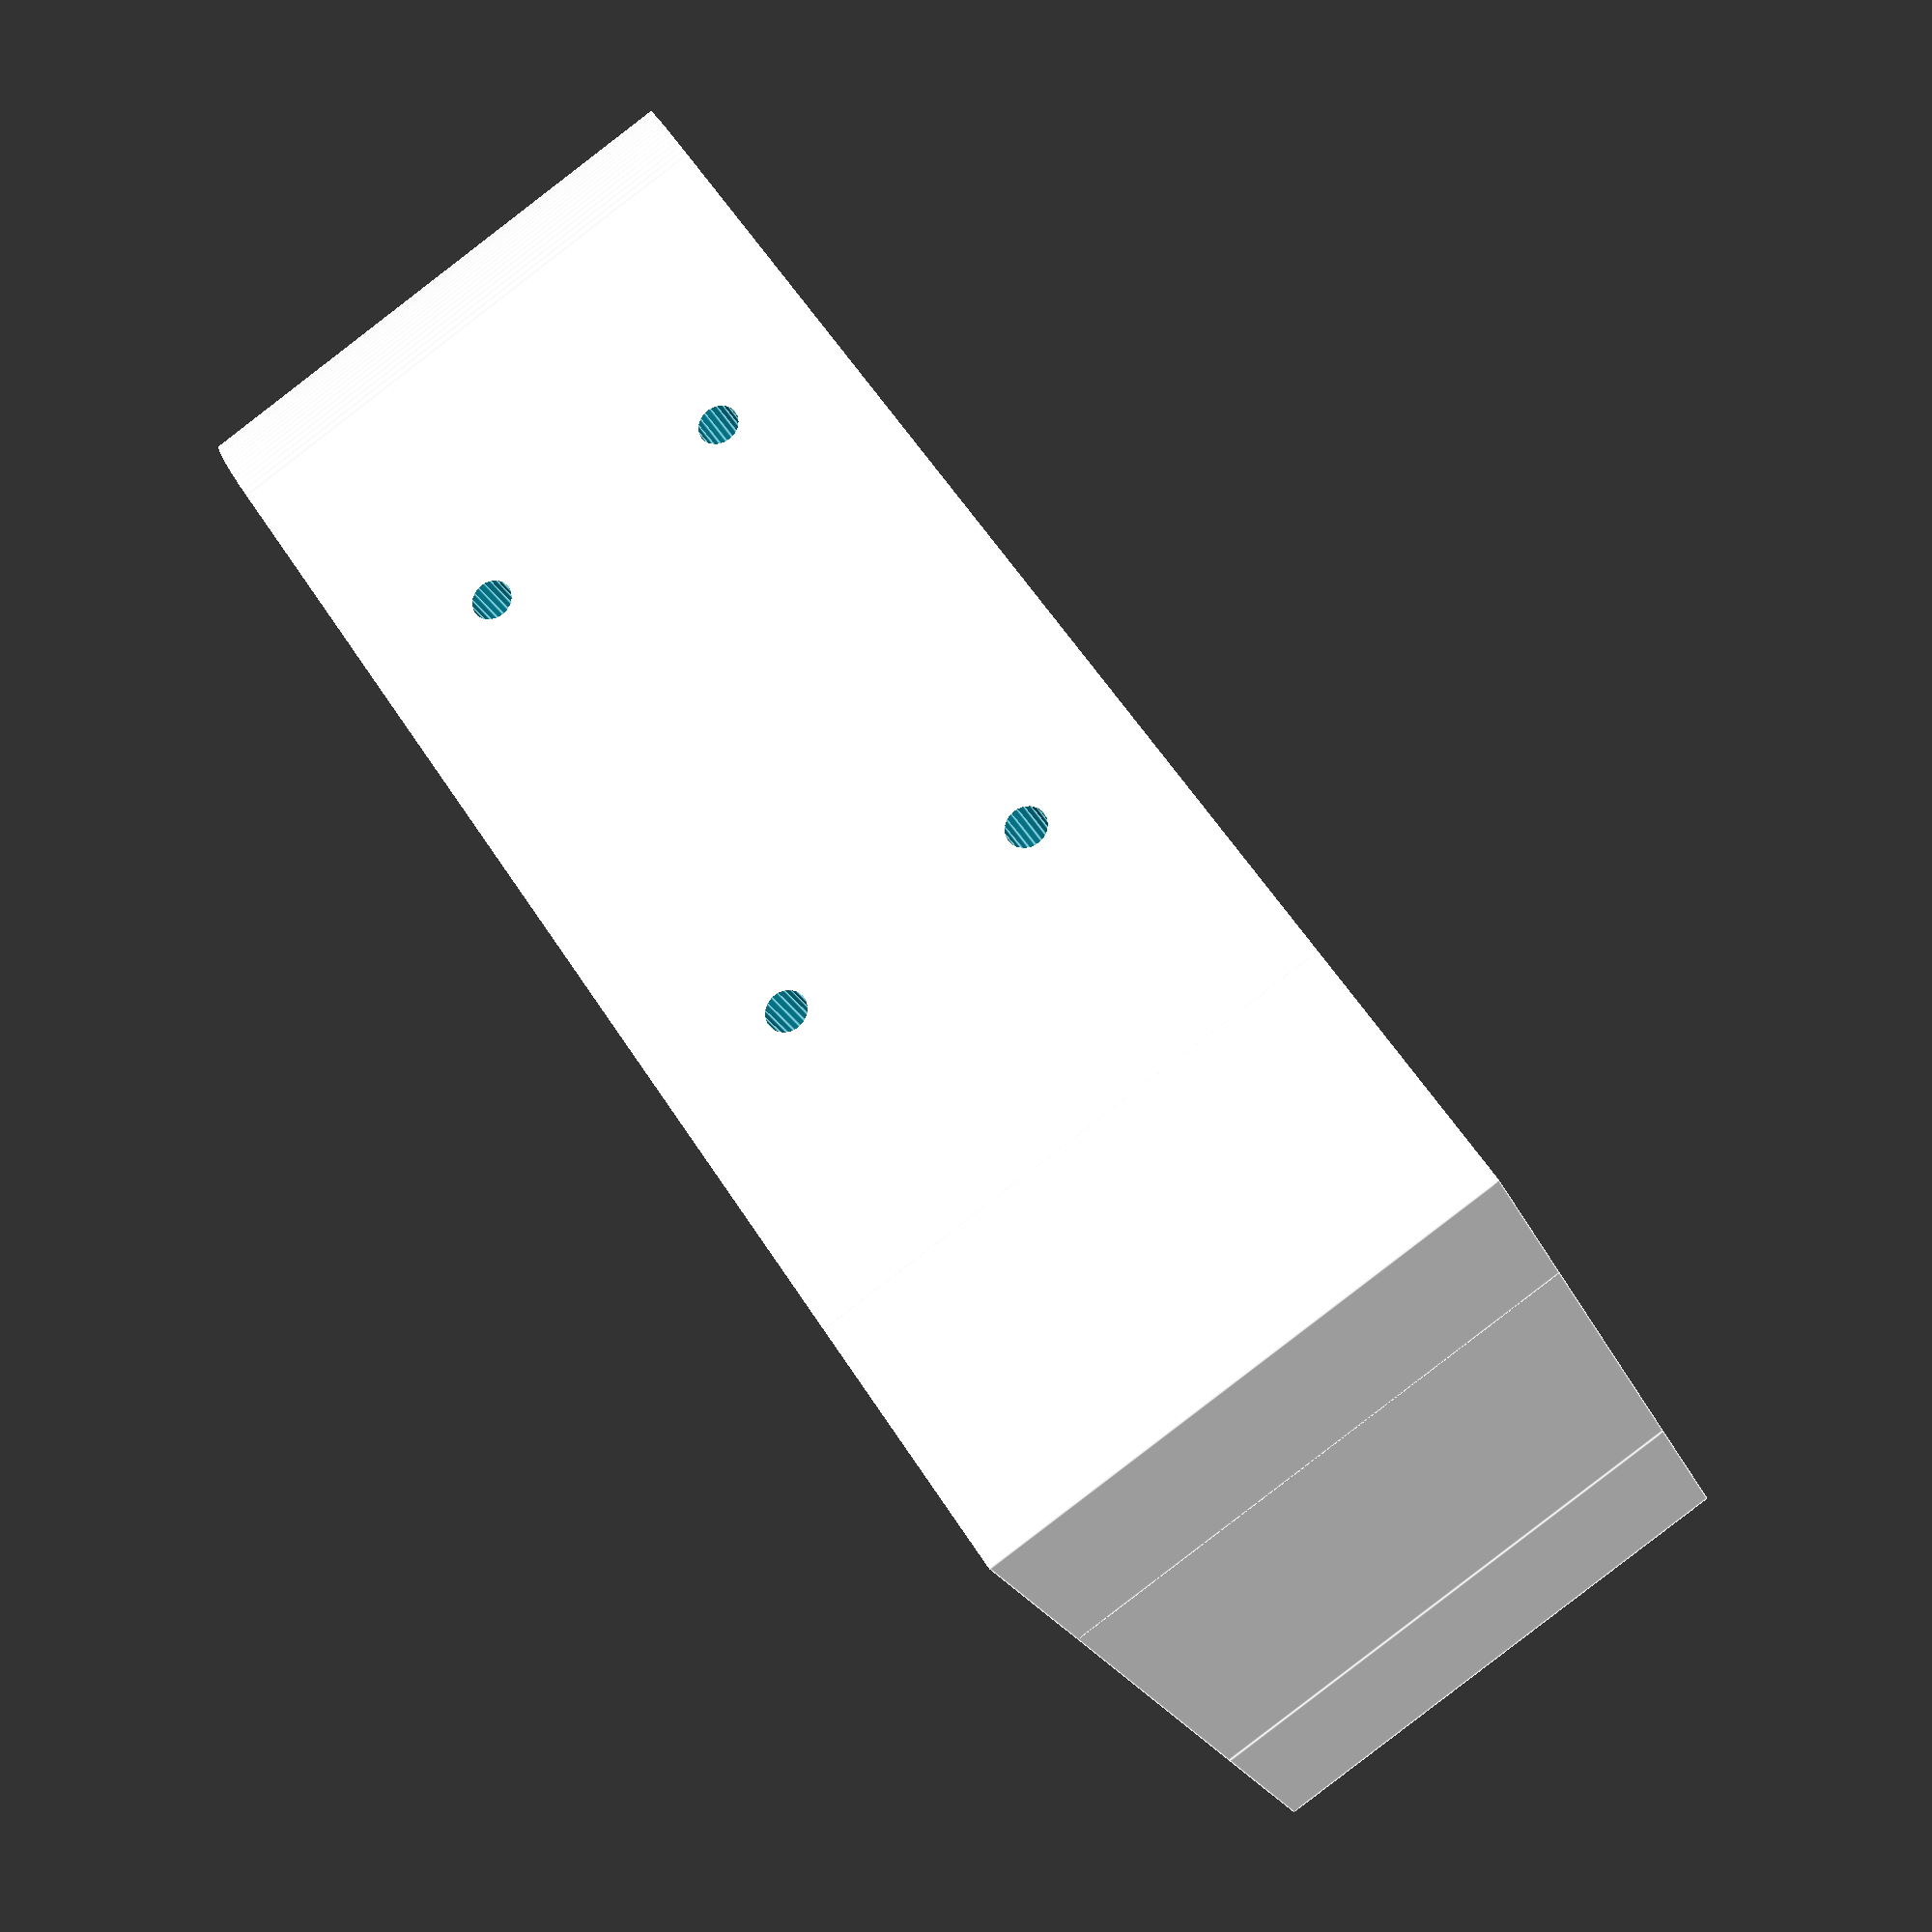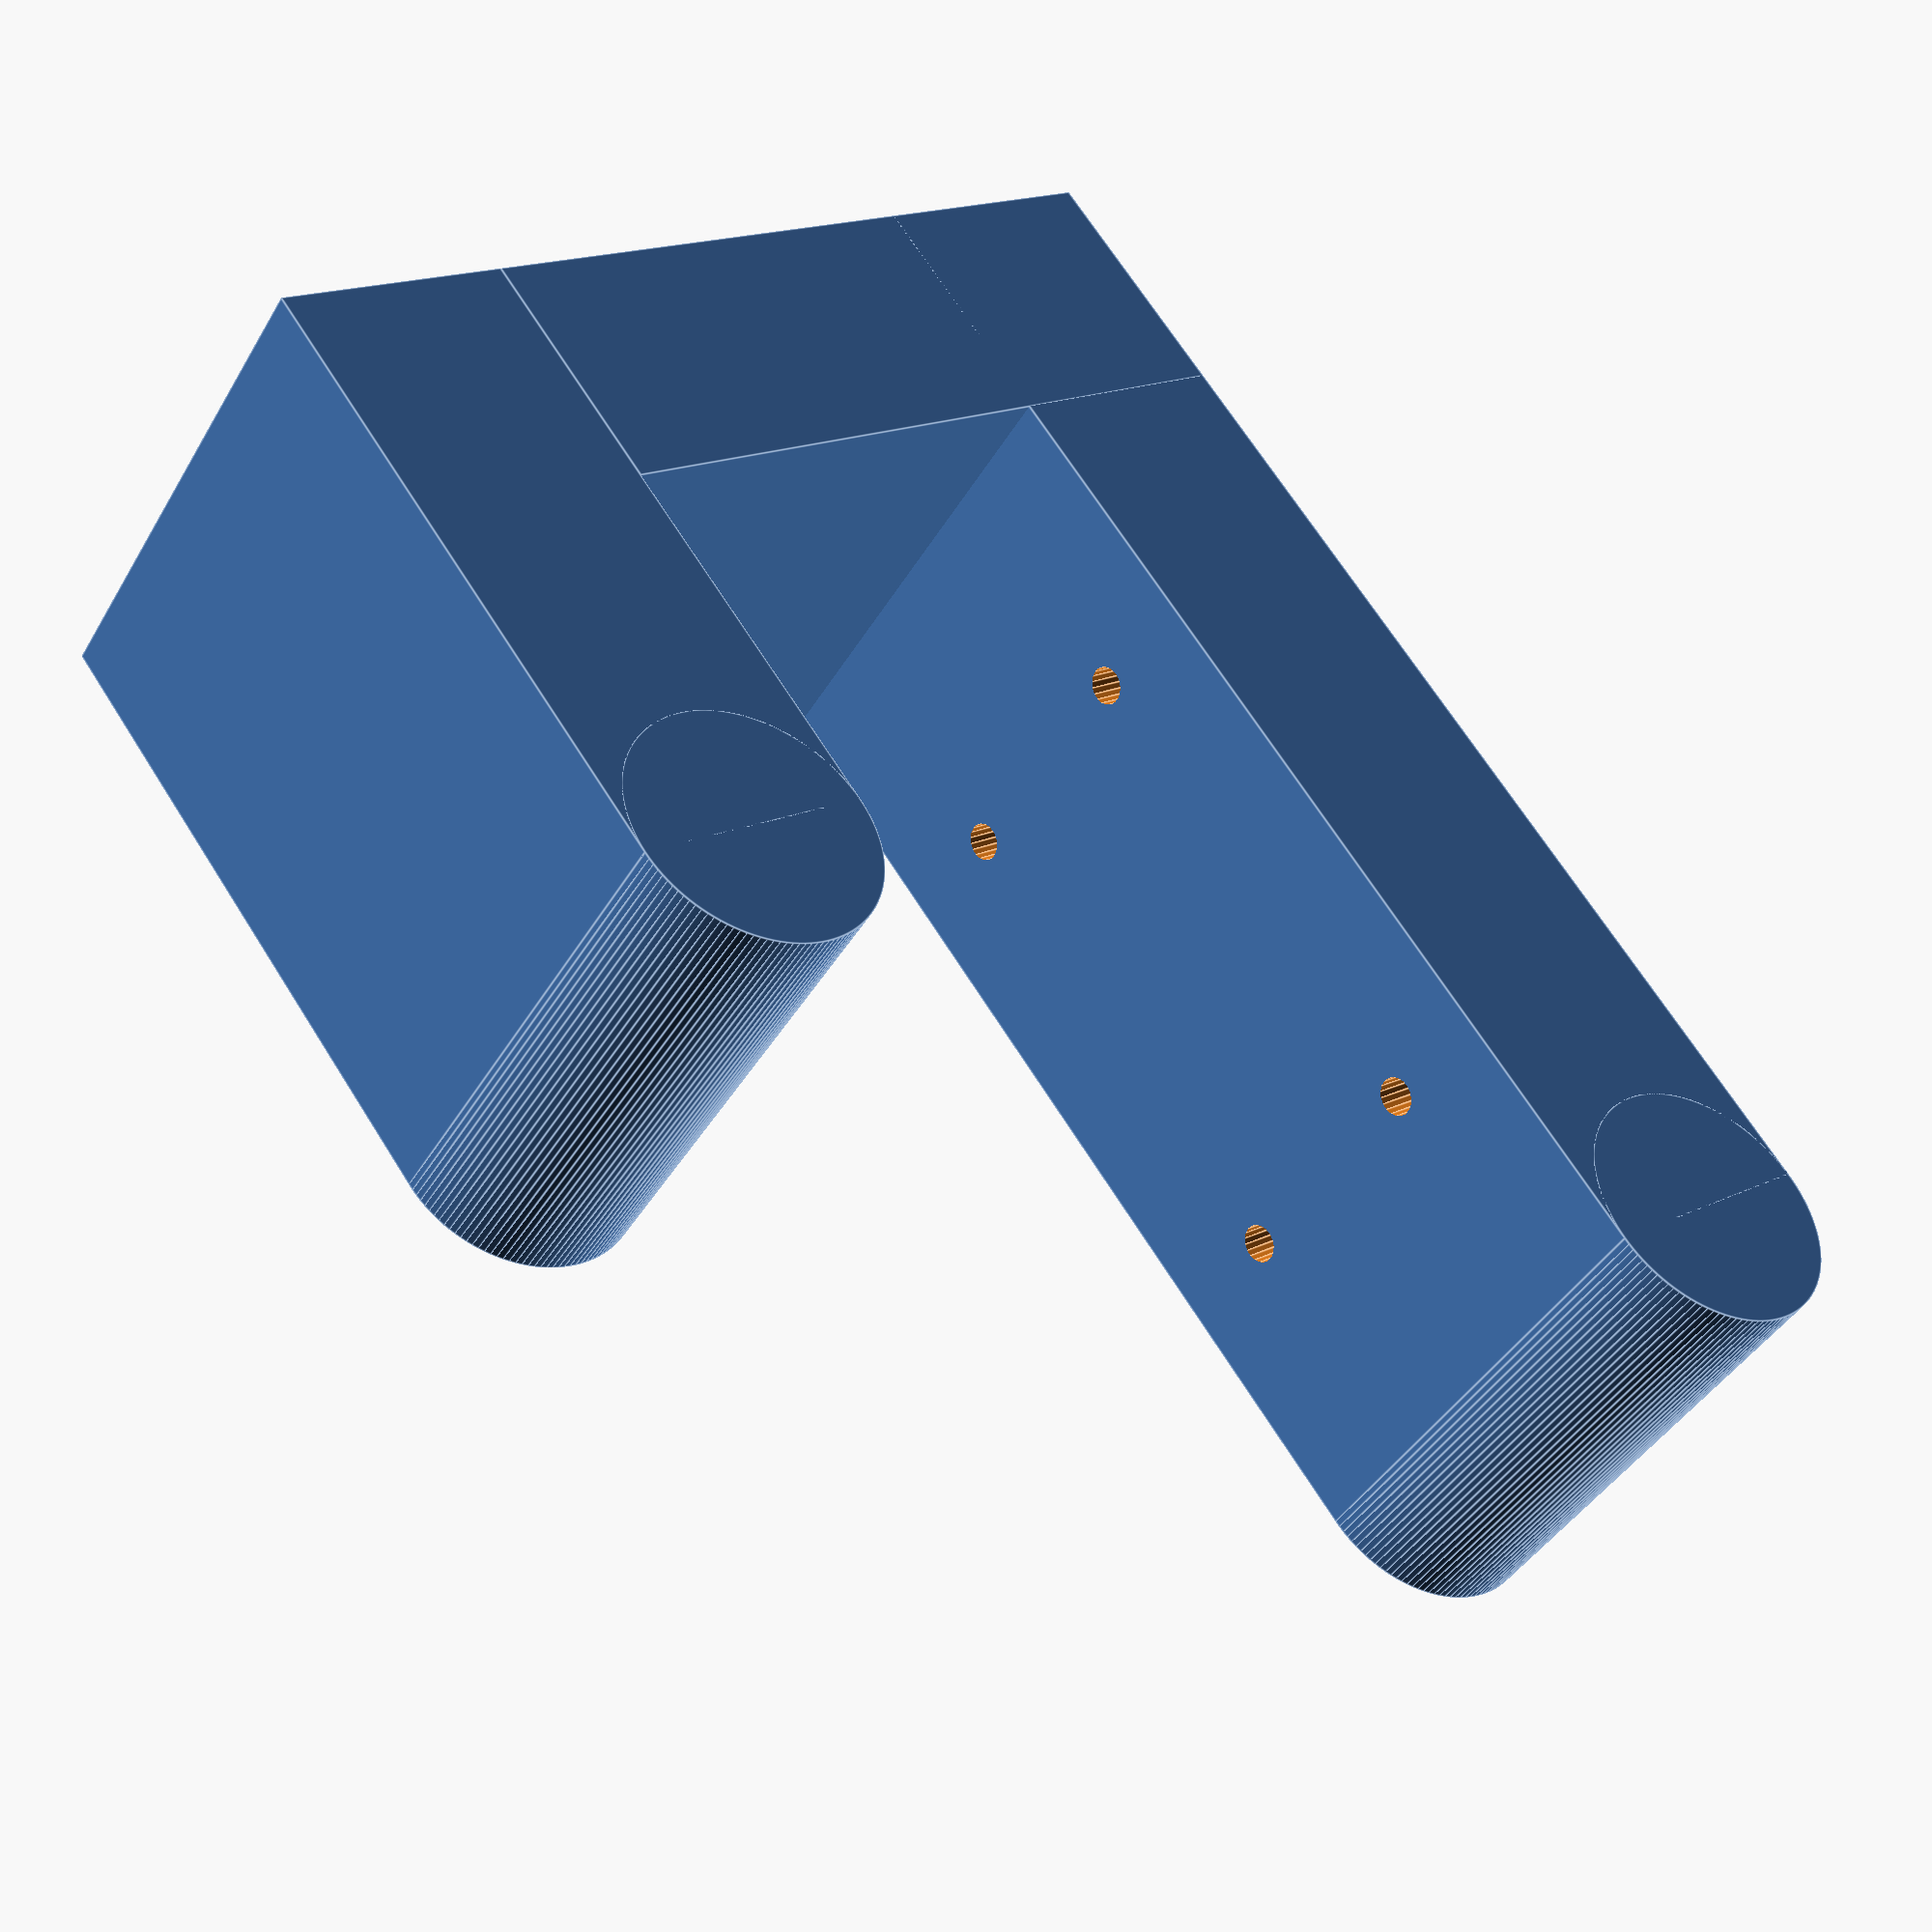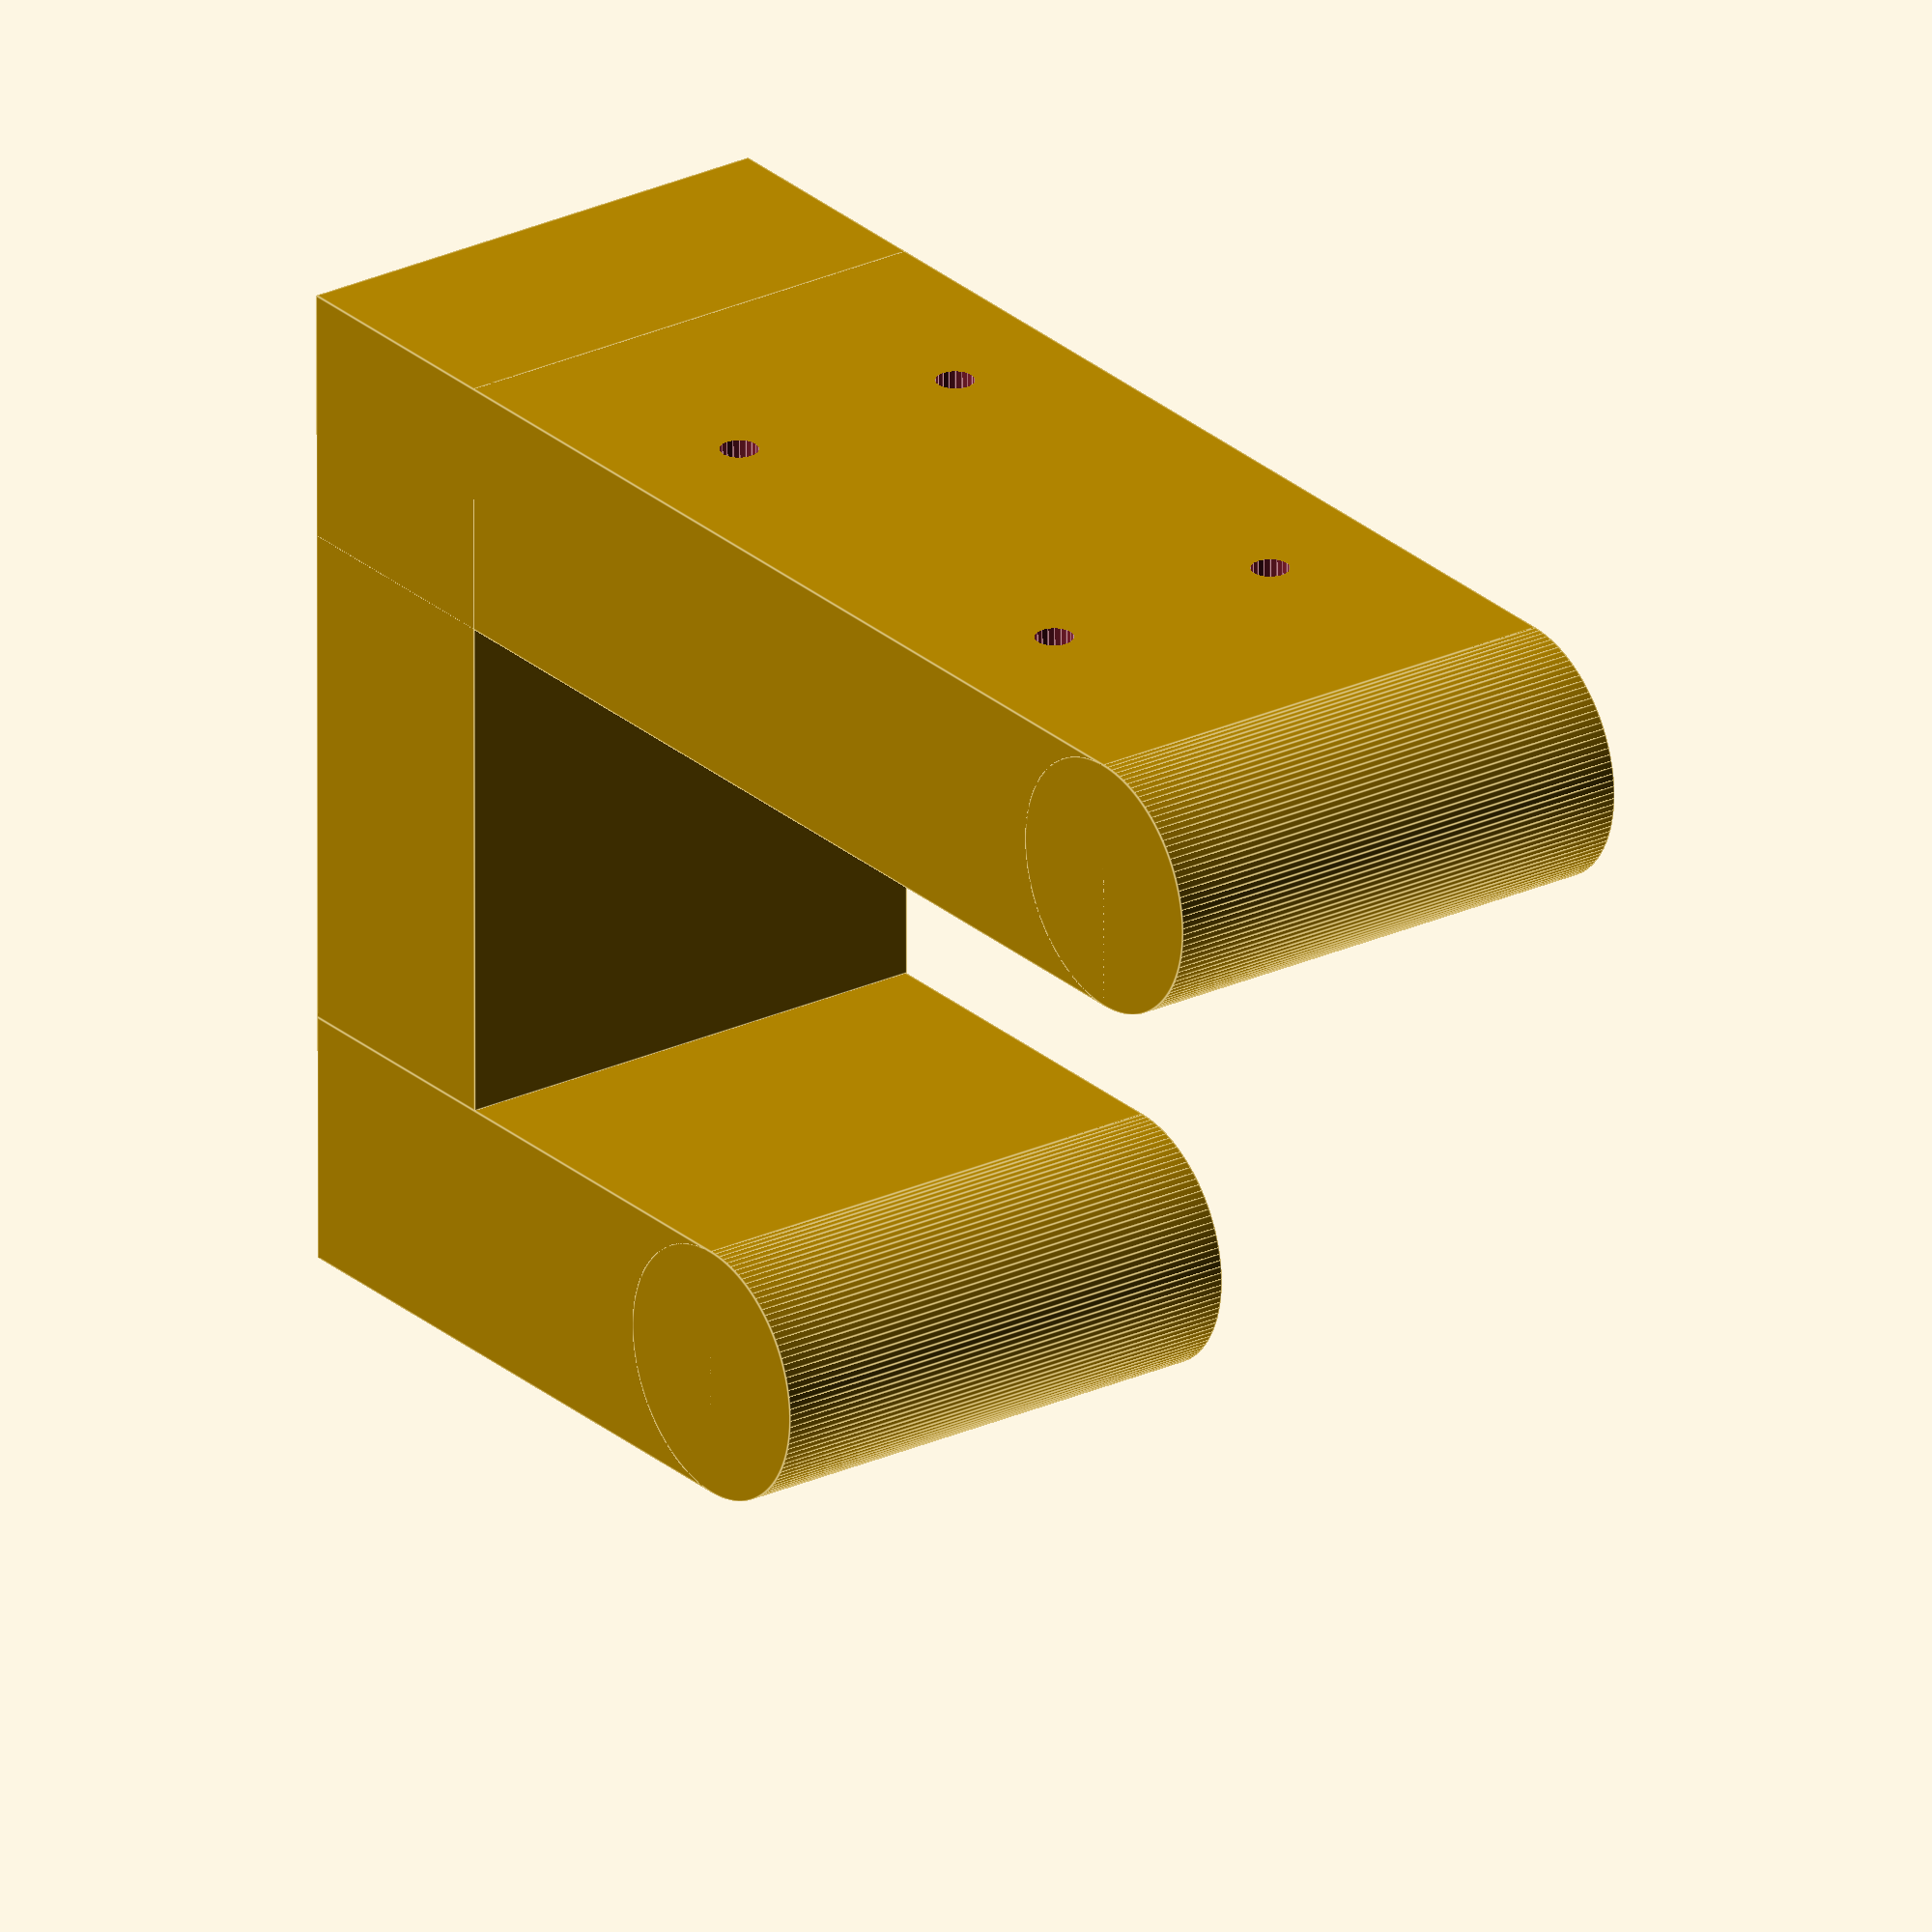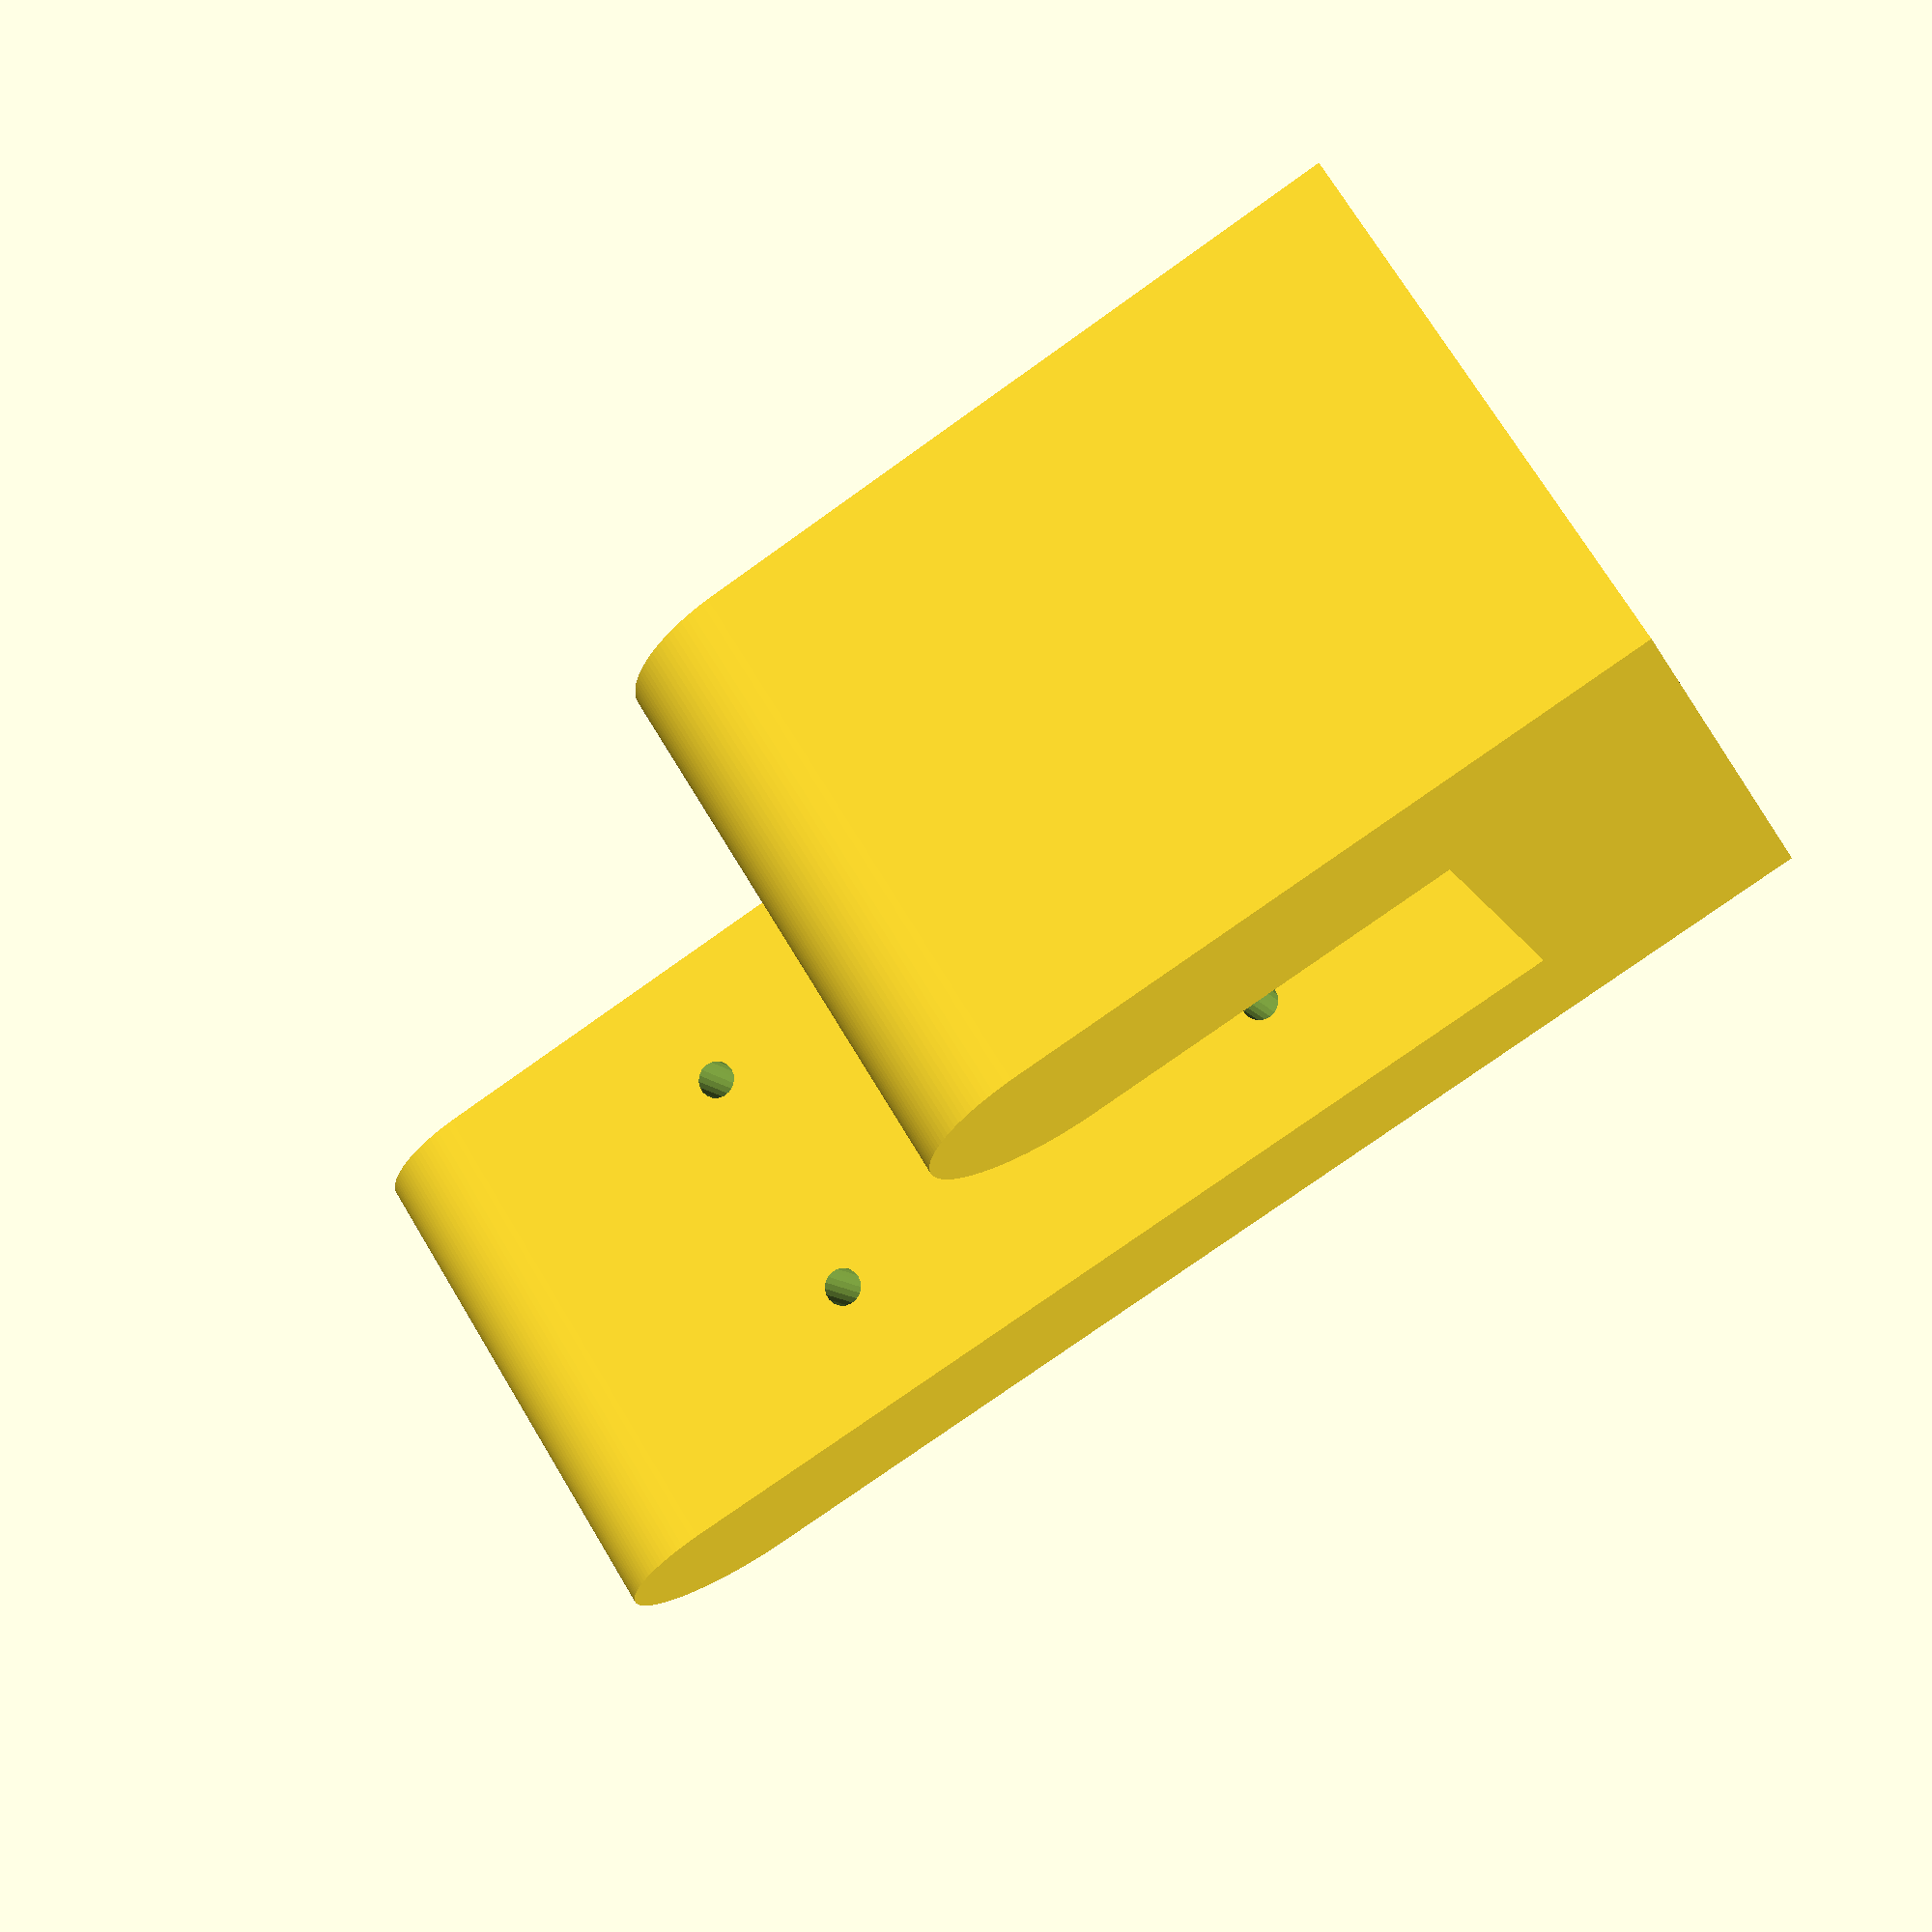
<openscad>
$fs=.5;
$fa=.5;
width = 40;
hole_size = 3;
back_height=100;
front_height=50;
thickness=20;
bottom_hole_height=40;
top_hole_height=80;
front_length=60;
difference()
{
	union()
	{
	cube([thickness,width,back_height]);
	cube([front_length,width,thickness]);
	translate([front_length,0,0])cube([thickness,width,front_height]);
	rotate([90,0,0])translate([thickness/2,back_height,-width/2])cylinder(h=width, r=thickness/2, center=true);
	rotate([90,0,0])translate([front_length+thickness/2,front_height,-width/2])cylinder(h=width, r=thickness/2,center=true);
}
rotate([0,90,0])translate([-bottom_hole_height,10,-1])cylinder(d=hole_size, h=thickness+2);
rotate([0,90,0])translate([-bottom_hole_height,width-10,-1])cylinder(d=hole_size, h=thickness+2);
rotate([0,90,0])translate([-top_hole_height,width-10,-1])cylinder(d=hole_size, h=thickness+2);
rotate([0,90,0])translate([-top_hole_height,10,-1])cylinder(d=hole_size, h=thickness+2);
}

</openscad>
<views>
elev=302.5 azim=110.6 roll=147.9 proj=p view=edges
elev=112.1 azim=33.7 roll=212.1 proj=p view=edges
elev=334.2 azim=89.9 roll=323.9 proj=o view=edges
elev=255.8 azim=241.9 roll=54.4 proj=p view=solid
</views>
